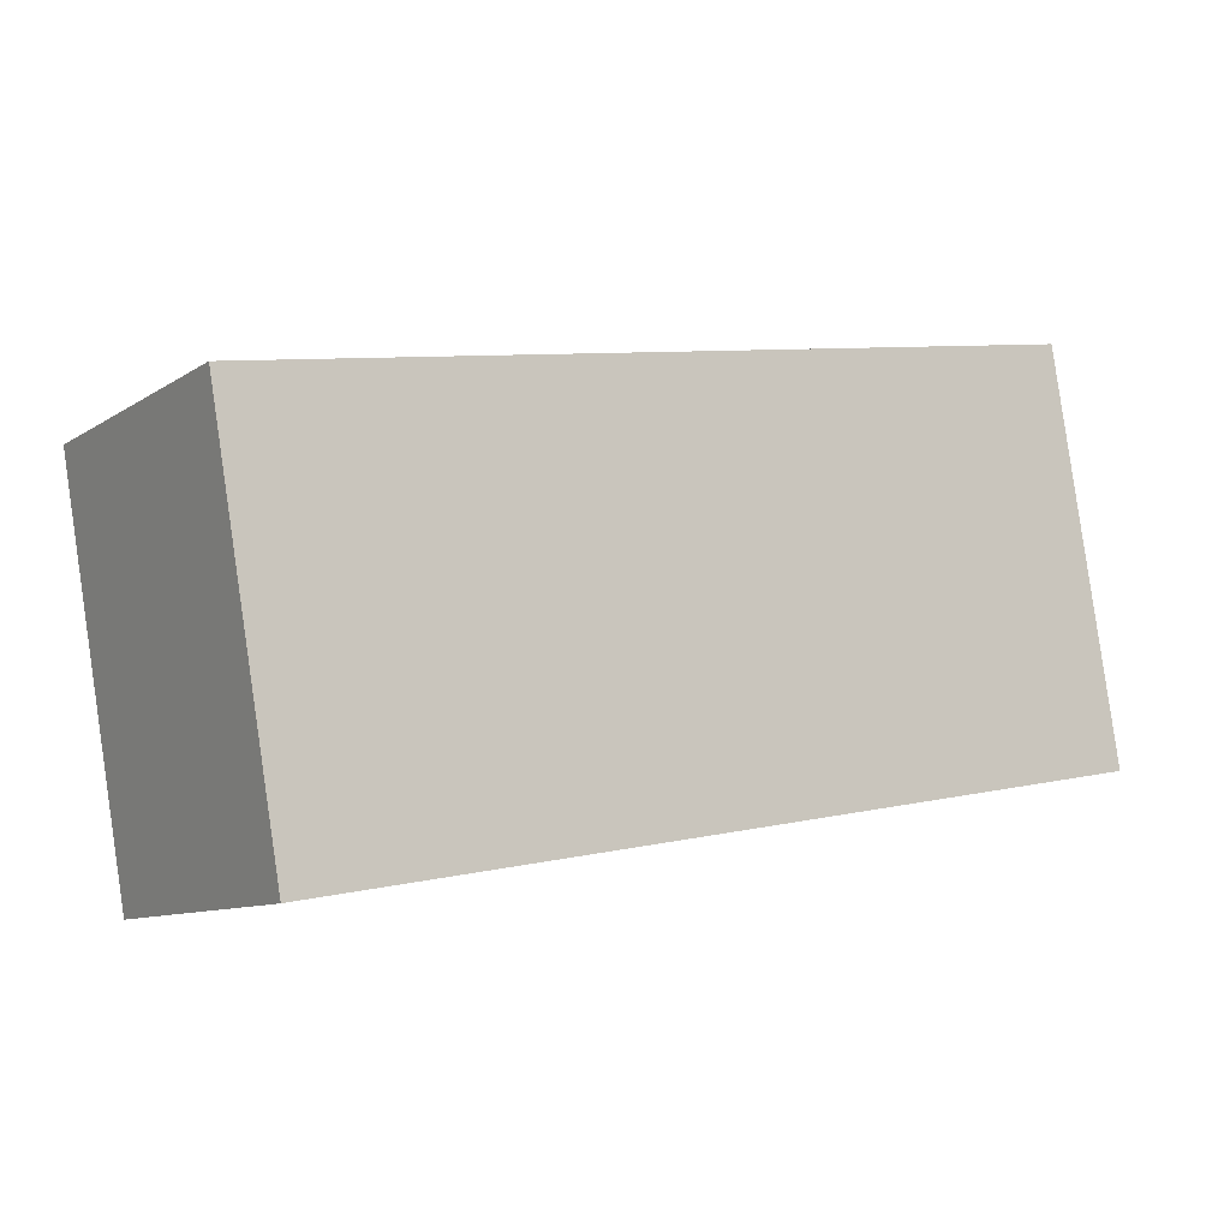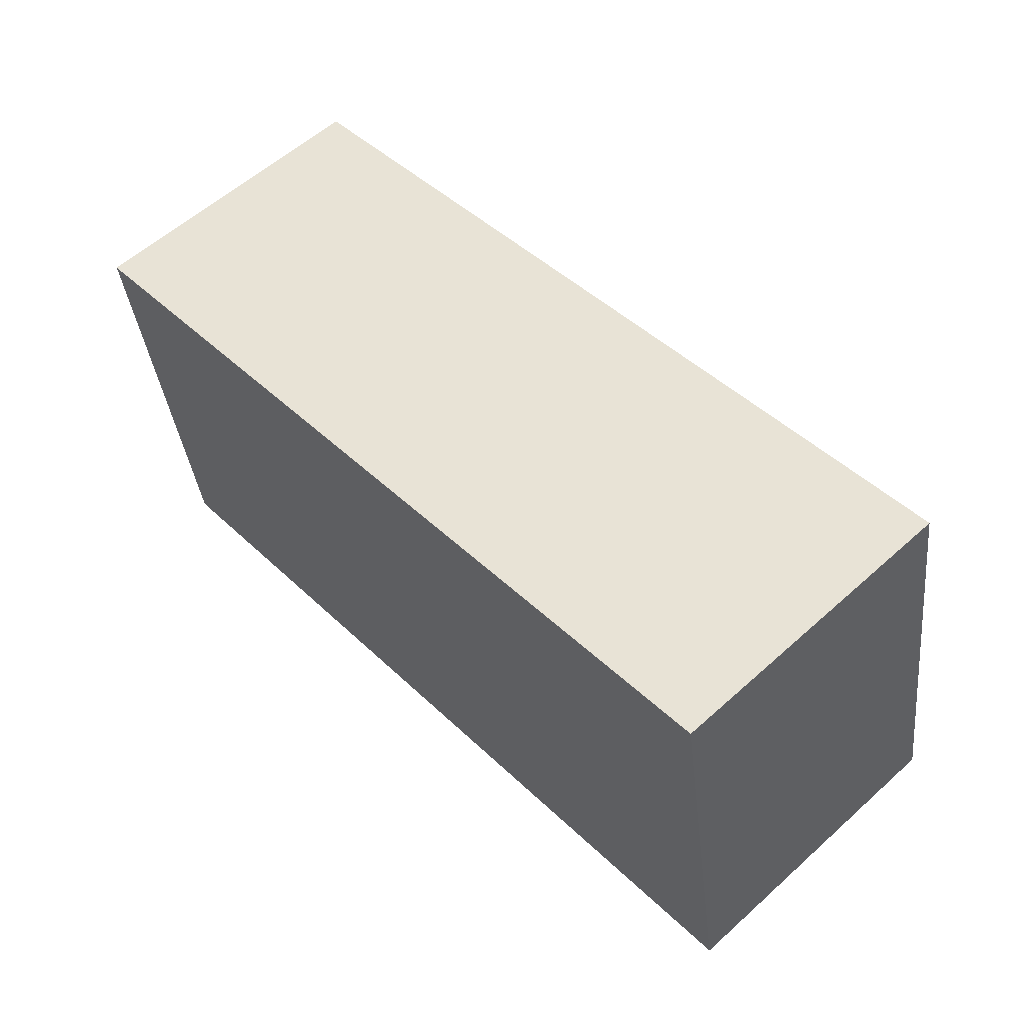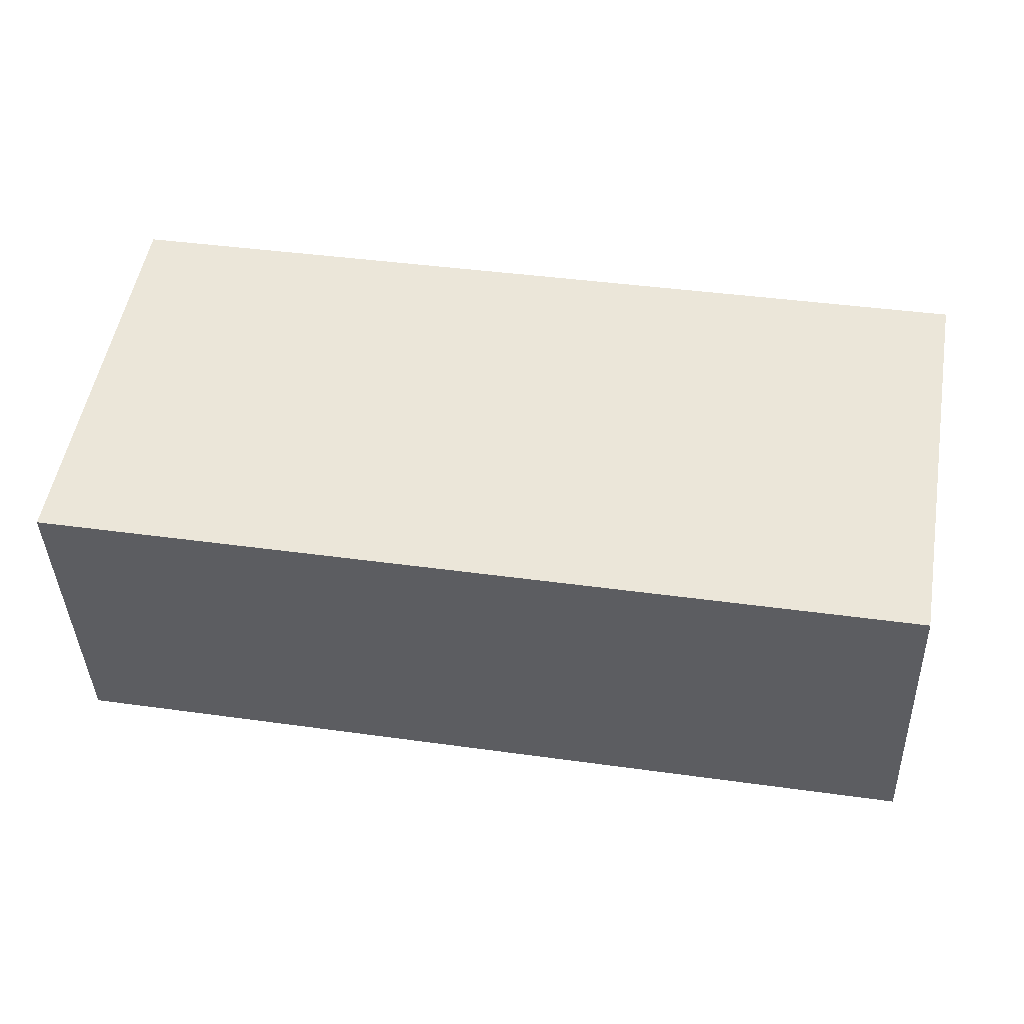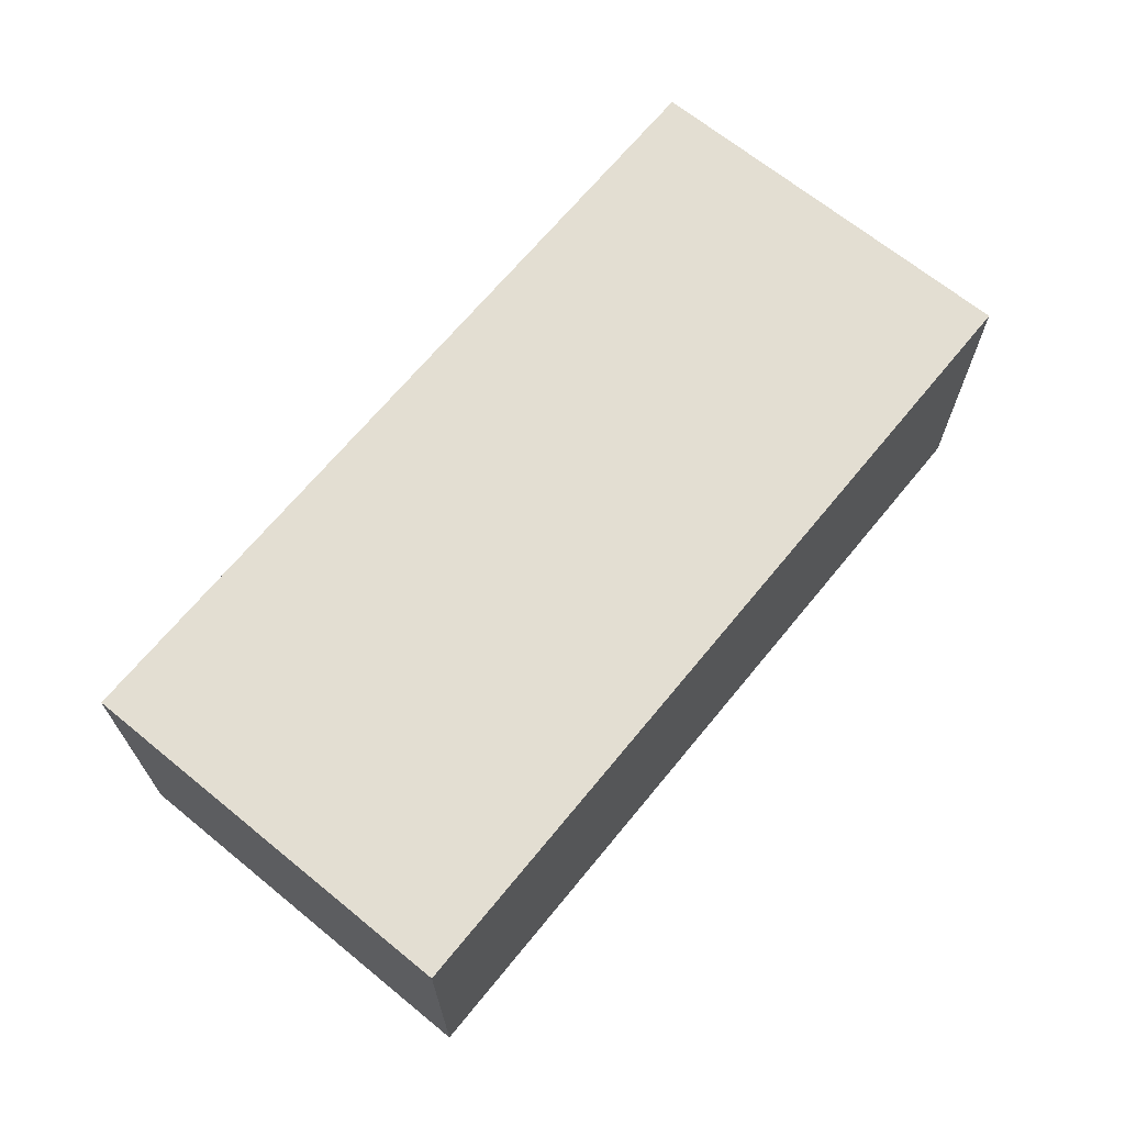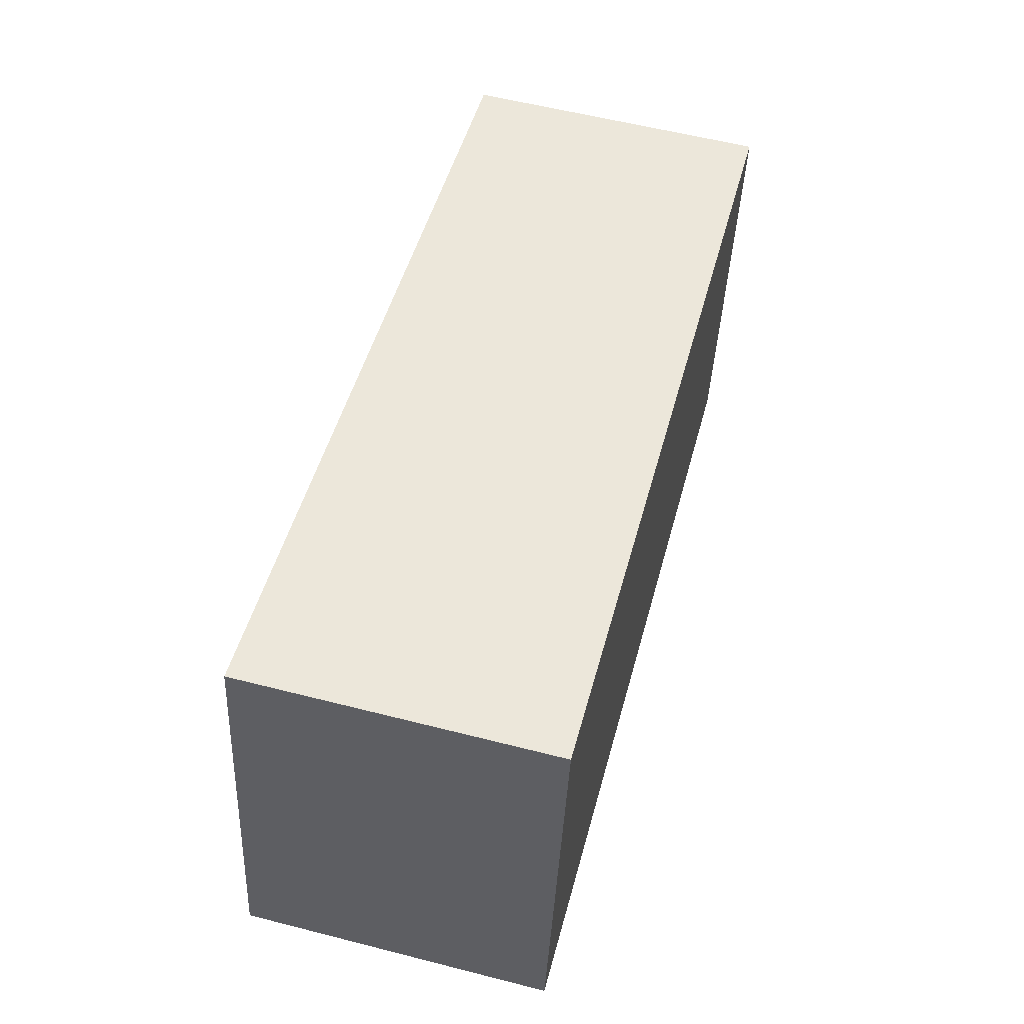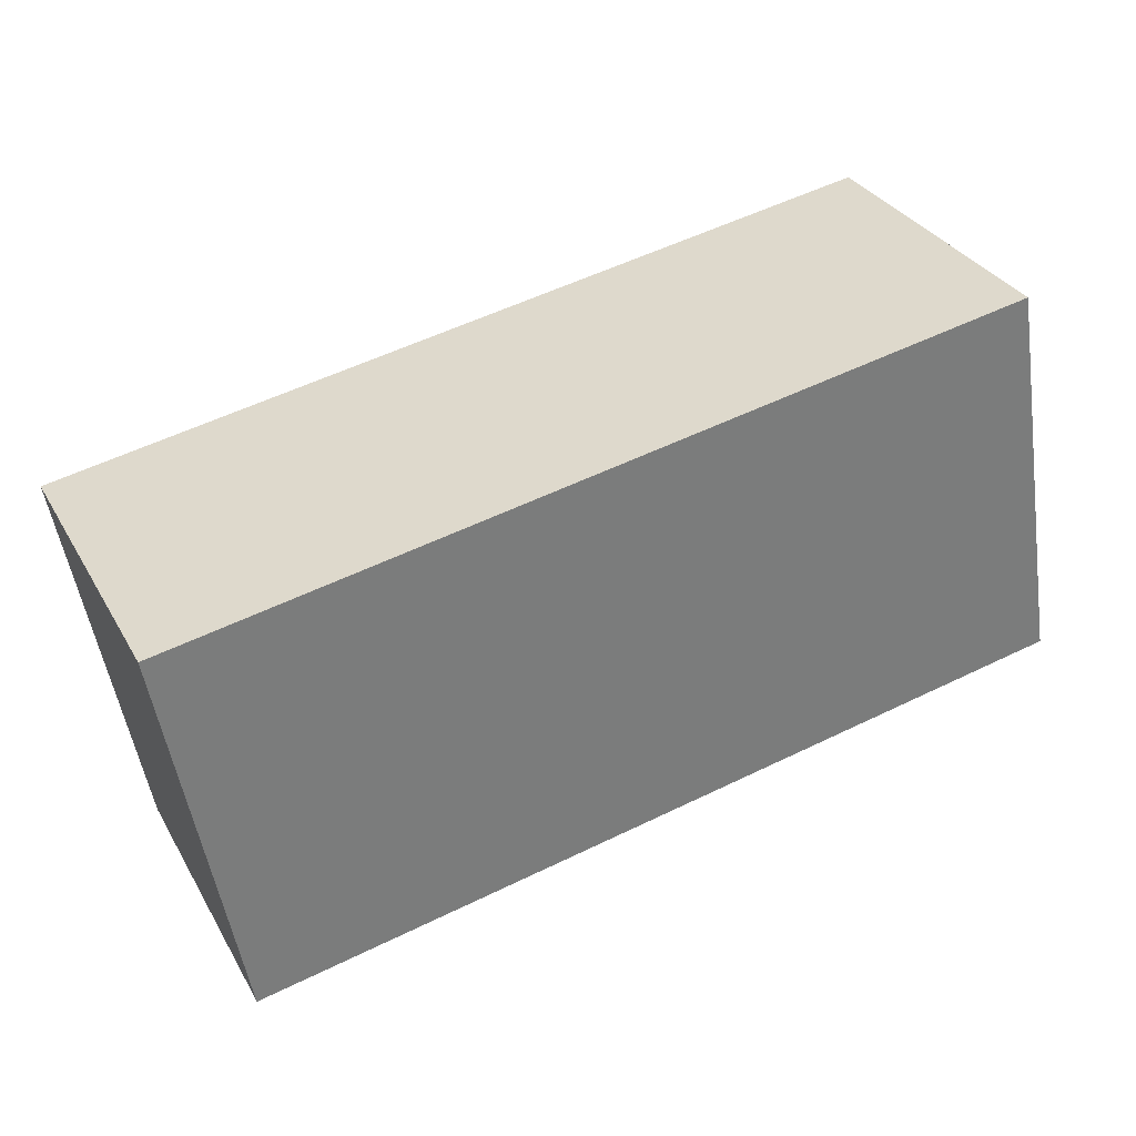
<metadata>
{"format":"obj","ext":"obj","renderer":"f3d","projection":"perspective","resolution":1024,"background":"white","views":[{"elev":-9.8,"azim":-32.7,"up":"+Z"},{"elev":58.3,"azim":47.1,"up":"+Z"},{"elev":-39.4,"azim":-178.0,"up":"+Z"},{"elev":67.6,"azim":-60.5,"up":"+Y"},{"elev":58.1,"azim":104.8,"up":"+Z"},{"elev":32.7,"azim":-25.7,"up":"+Z"}]}
</metadata>
<code>
v  6.442 1.089e-16 -1.779
v  0 0 0
v  0.4834 1.719e-16 -2.807
v  5.959 -6.296e-17 1.028
v  5.959 2.17 1.028
v  6.442 2.17 -1.779
v  0.4834 2.17 -2.807
v  4.617e-05 2.17 -6.866e-05
g defaultobject
f 1 2 3
f 2 1 4
f 1 5 4
f 5 1 6
f 7 1 3
f 1 7 6
f 8 3 2
f 3 8 7
f 4 8 2
f 8 4 5
f 6 8 5
f 8 6 7

</code>
